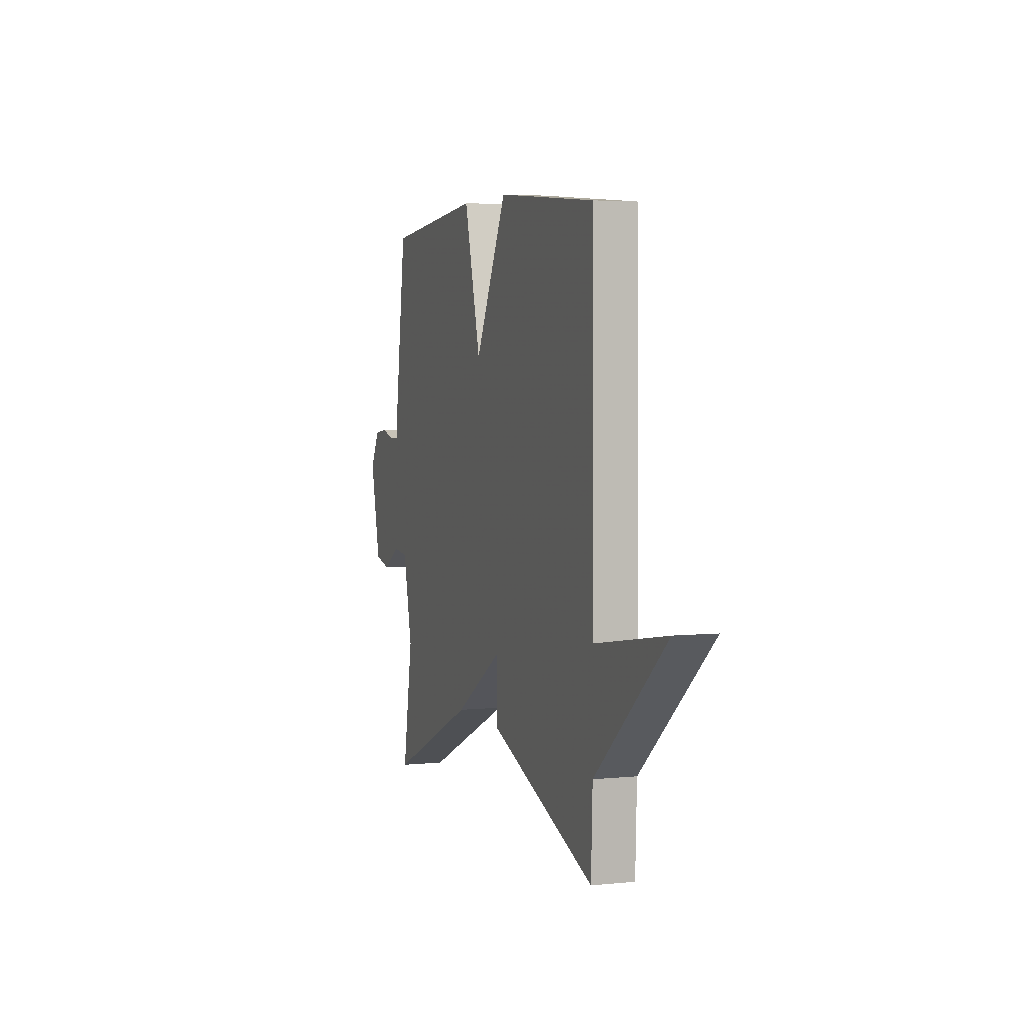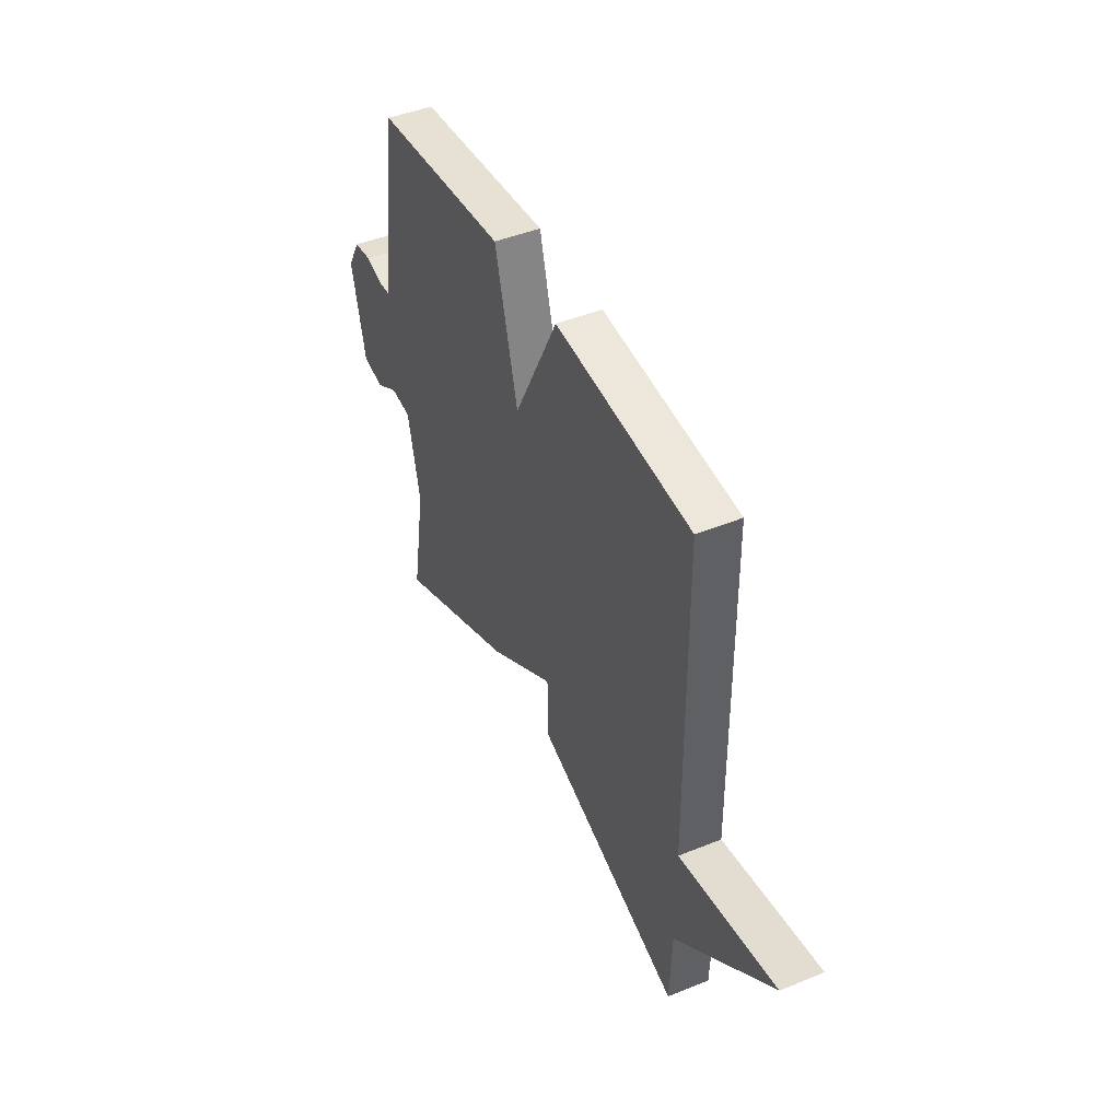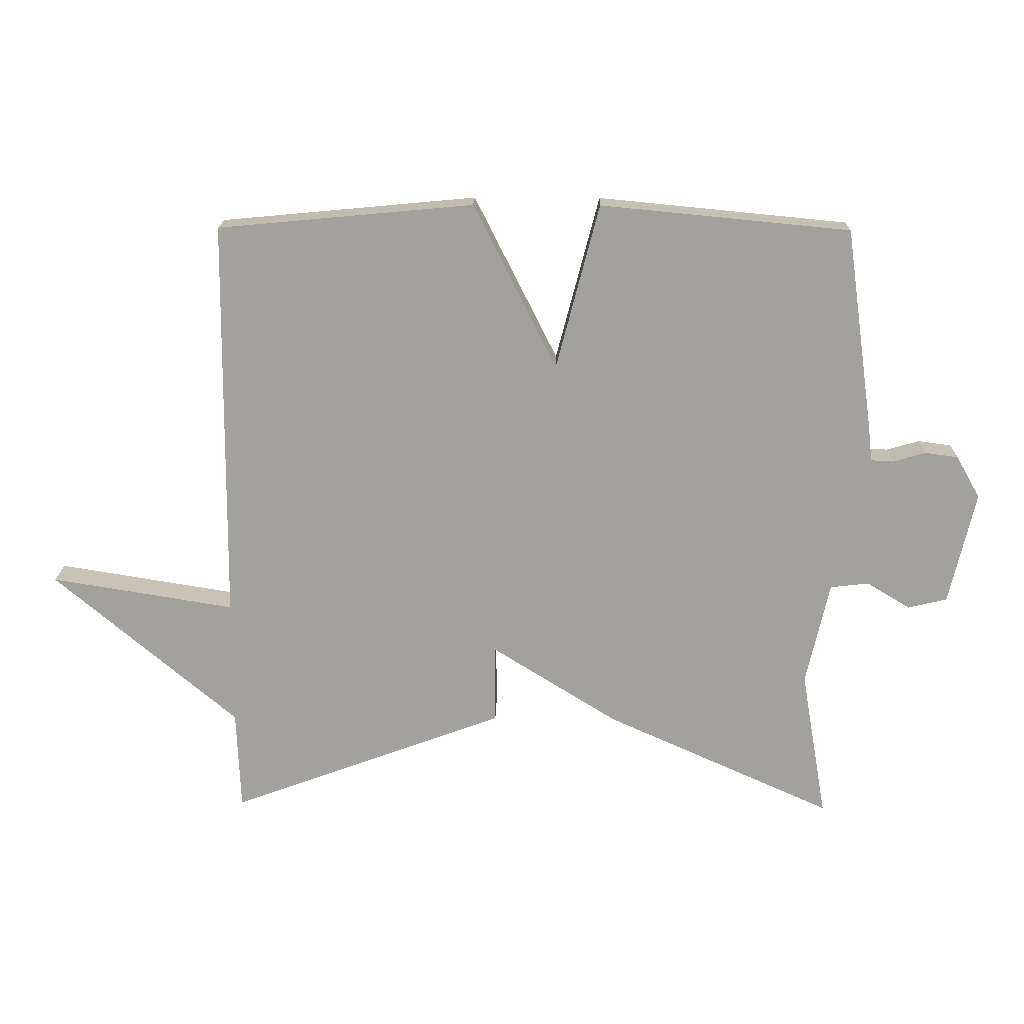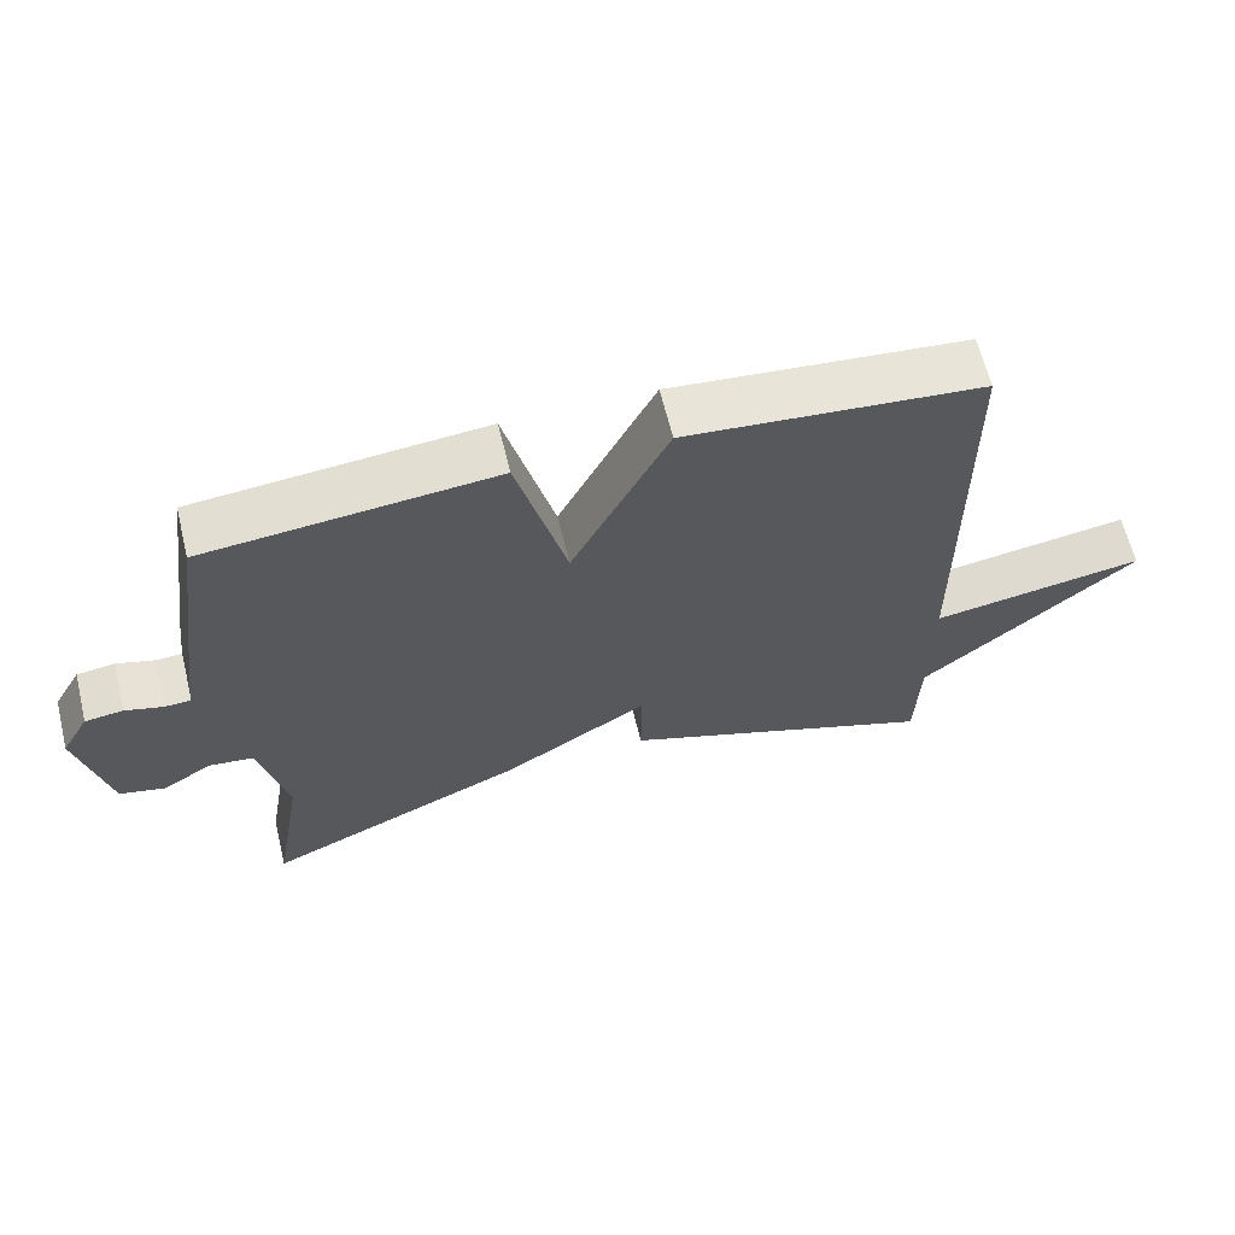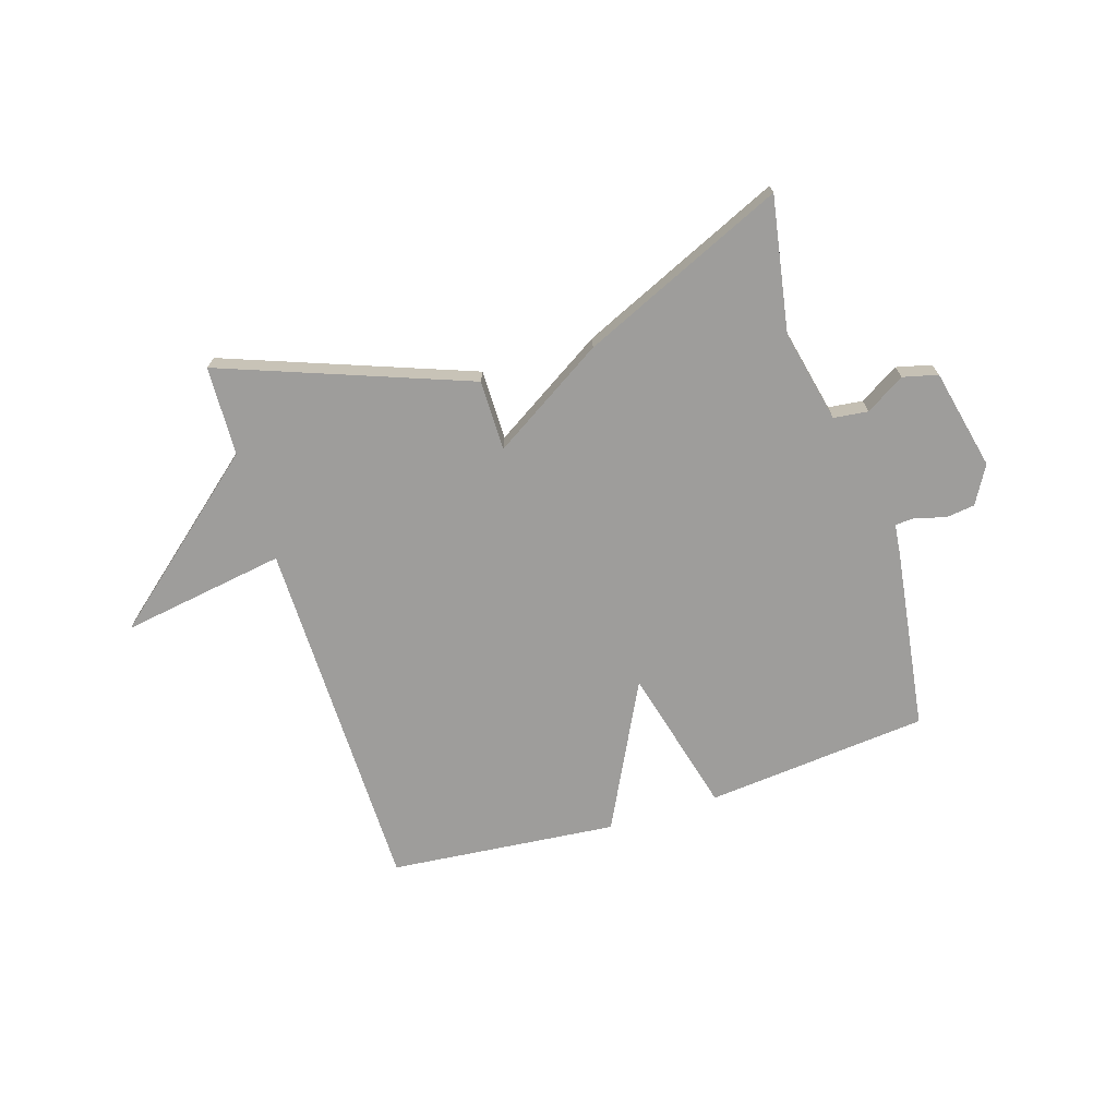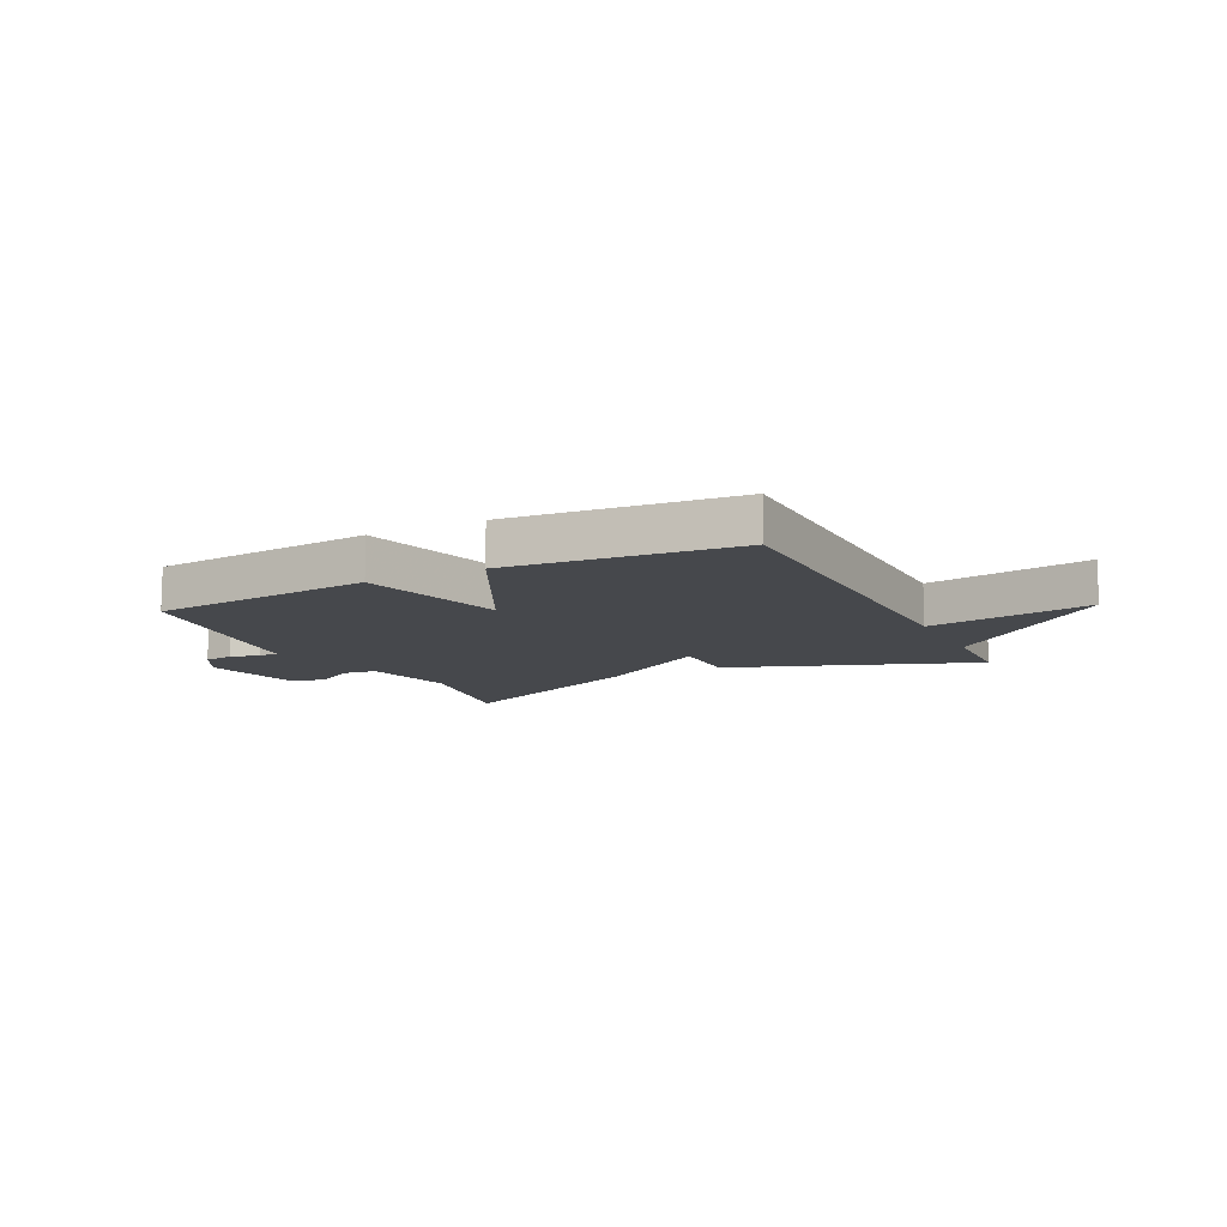
<metadata>
{"format":"obj","ext":"obj","renderer":"f3d","projection":"perspective","resolution":1024,"background":"white","views":[{"elev":4.0,"azim":71.3,"up":"+Z"},{"elev":45.0,"azim":64.7,"up":"+Z"},{"elev":17.8,"azim":-178.7,"up":"+Z"},{"elev":63.4,"azim":-13.8,"up":"+Z"},{"elev":-70.6,"azim":-162.7,"up":"+Y"},{"elev":-11.4,"azim":26.7,"up":"+Y"}]}
</metadata>
<code>
v 0.5 0.07 0.5
v 0.506 0.07 -0.141
v 0.798 0.07 -0.094
v 0.506 0.07 -0.341
v 0.5 0.07 -0.5
v 0.062 0.07 -0.338
v 0.062 0.07 -0.213
v -0.138 0.07 -0.338
v -0.5 0.07 -0.5
v -0.459 0.07 -0.262
v -0.496 0.07 -0.097
v -0.557 0.07 -0.09
v -0.626 0.07 -0.132
v -0.688 0.07 -0.117
v -0.729 0.07 0.062
v -0.691 0.07 0.129
v -0.639 0.07 0.136
v -0.587 0.07 0.121
v -0.551 0.07 0.123
v -0.545 0.07 0.179
v -0.5 0.07 0.5
v -0.105 0.07 0.538
v -0.037 0.07 0.277
v 0.095 0.07 0.538
v 0.5 0 0.5
v 0.506 0 -0.141
v 0.798 0 -0.094
v 0.506 0 -0.341
v 0.5 0 -0.5
v 0.062 0 -0.338
v 0.062 0 -0.213
v -0.138 0 -0.338
v -0.5 0 -0.5
v -0.459 0 -0.262
v -0.496 0 -0.097
v -0.557 0 -0.09
v -0.626 0 -0.132
v -0.688 0 -0.117
v -0.729 0 0.062
v -0.691 0 0.129
v -0.639 0 0.136
v -0.587 0 0.121
v -0.551 0 0.123
v -0.545 0 0.179
v -0.5 0 0.5
v -0.105 0 0.538
v -0.037 0 0.277
v 0.095 0 0.538
f 23 24 1 2
f 21 22 23
f 20 21 23
f 19 20 23
f 19 23 2
f 18 19 2
f 16 17 18
f 15 16 18
f 14 15 18
f 13 14 18
f 12 13 18
f 11 12 18 2
f 10 11 2
f 7 8 9 10
f 7 10 2
f 6 7 2
f 5 6 2
f 4 5 2
f 2 3 4
f 26 25 48 47
f 47 46 45
f 47 45 44
f 47 44 43
f 26 47 43
f 26 43 42
f 42 41 40
f 42 40 39
f 42 39 38
f 42 38 37
f 42 37 36
f 26 42 36 35
f 26 35 34
f 34 33 32 31
f 26 34 31
f 26 31 30
f 26 30 29
f 26 29 28
f 28 27 26
f 1 25 26 2
f 2 26 27 3
f 3 27 28 4
f 4 28 29 5
f 5 29 30 6
f 6 30 31 7
f 7 31 32 8
f 8 32 33 9
f 9 33 34 10
f 10 34 35 11
f 11 35 36 12
f 12 36 37 13
f 13 37 38 14
f 14 38 39 15
f 15 39 40 16
f 16 40 41 17
f 17 41 42 18
f 18 42 43 19
f 19 43 44 20
f 20 44 45 21
f 21 45 46 22
f 22 46 47 23
f 23 47 48 24
f 24 48 25 1

</code>
